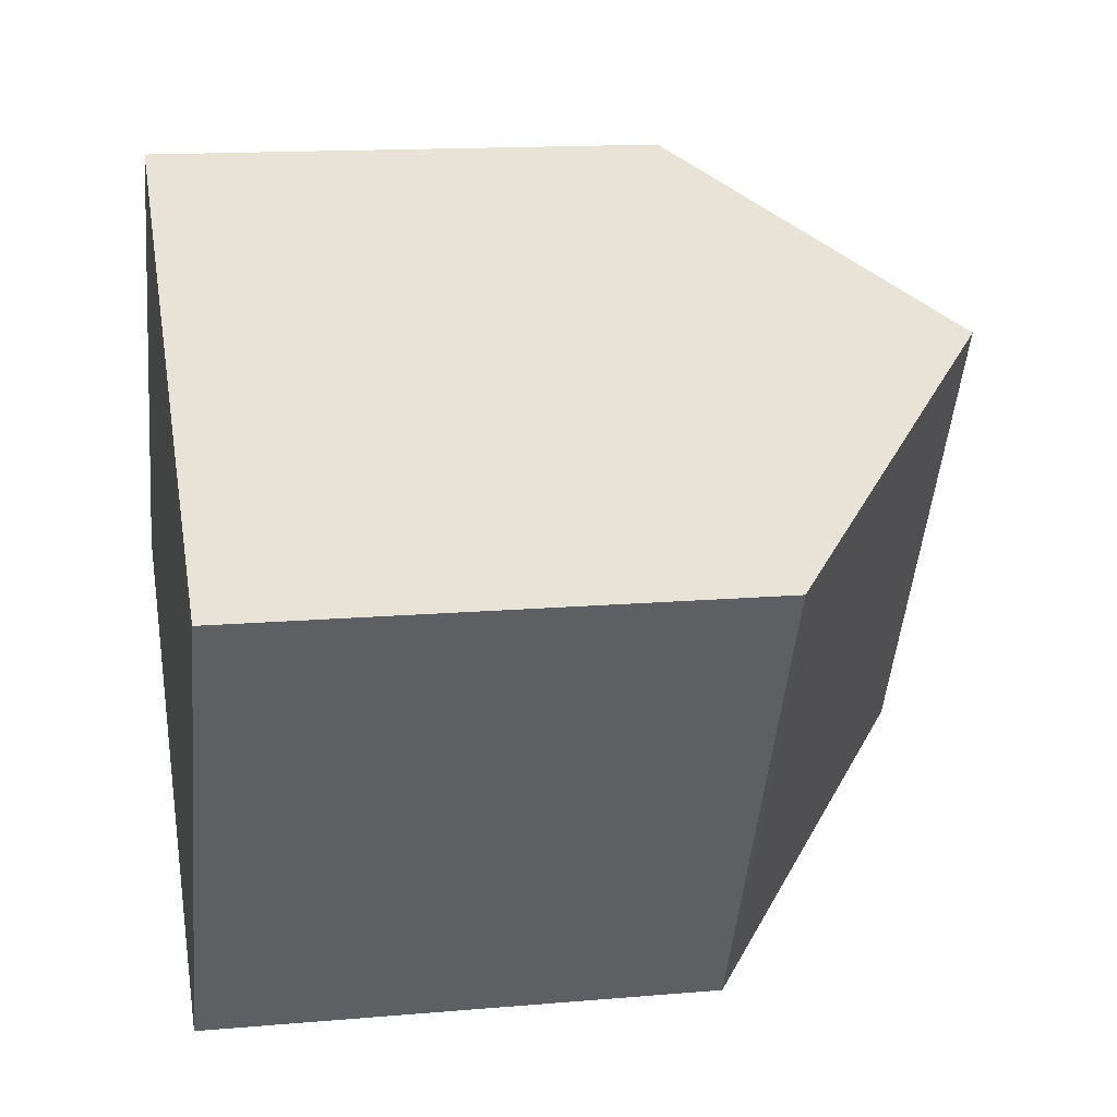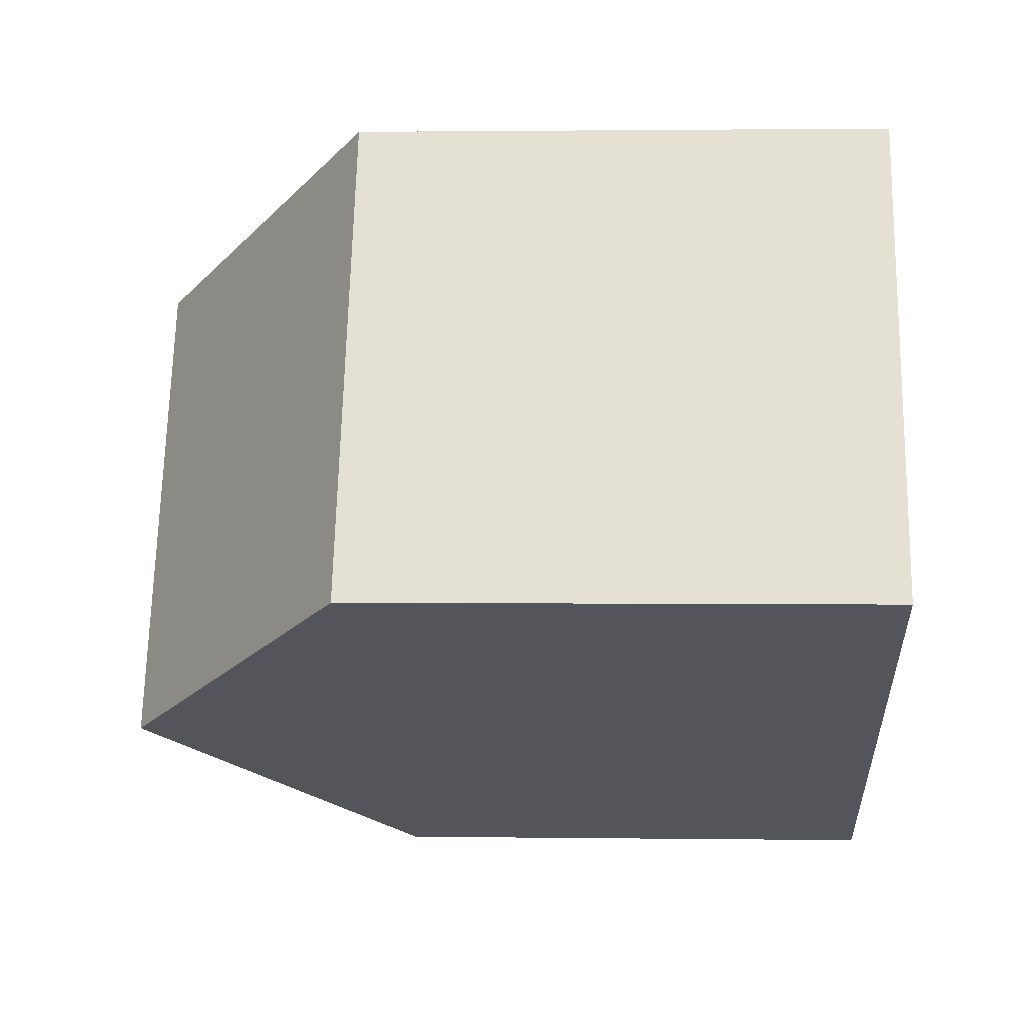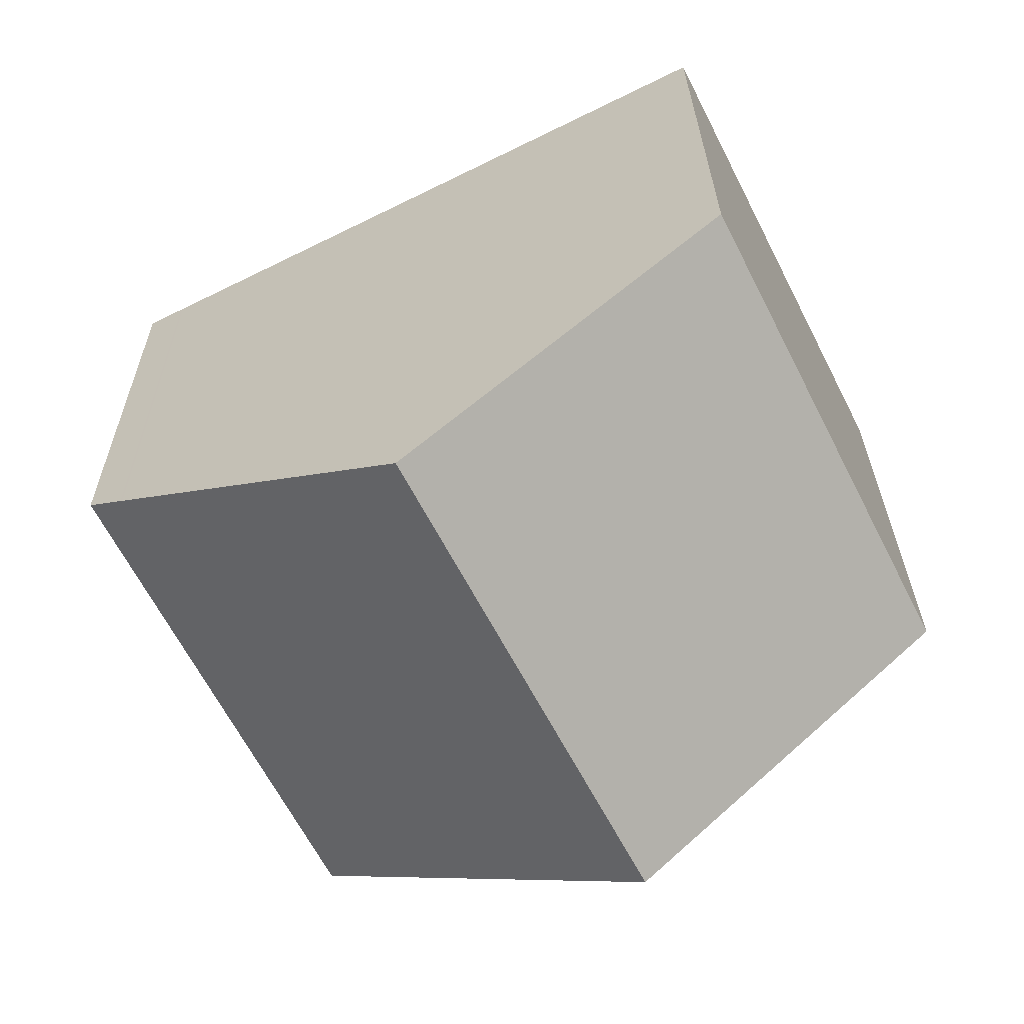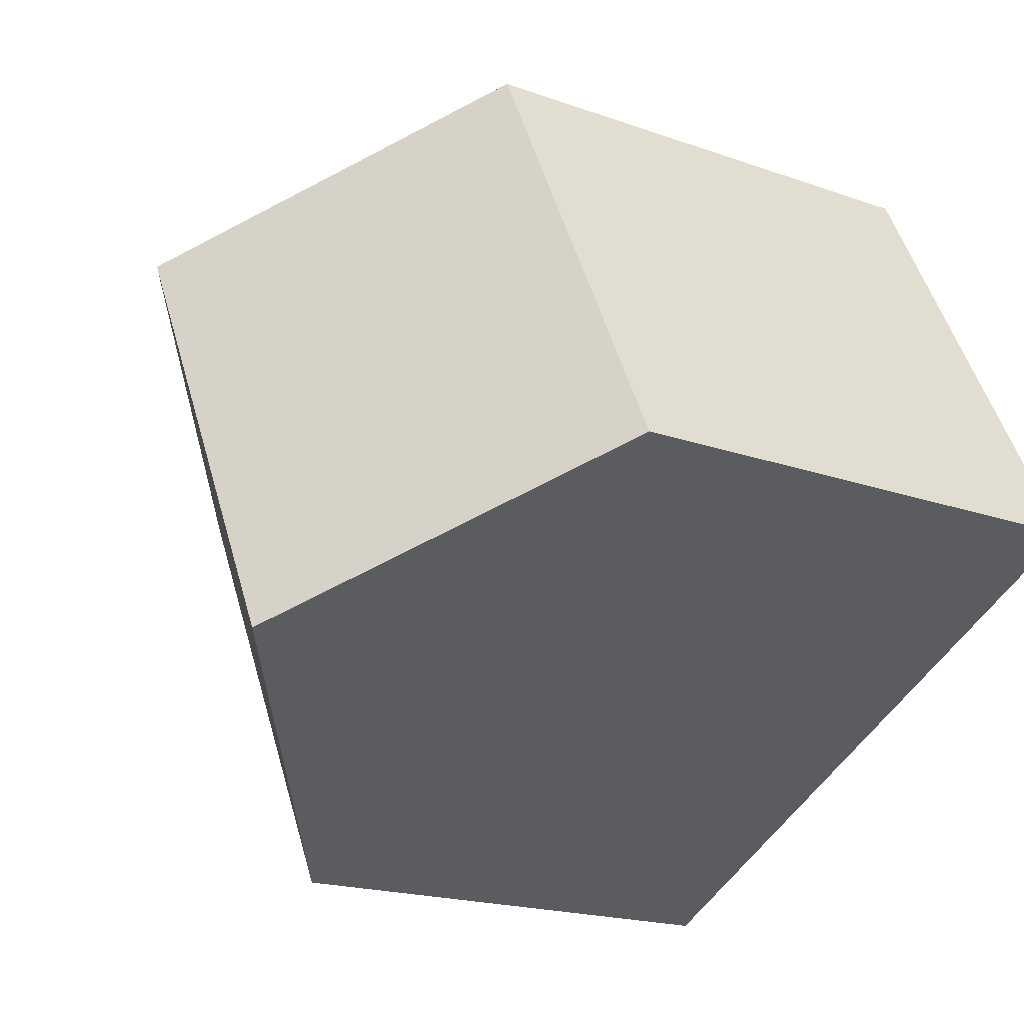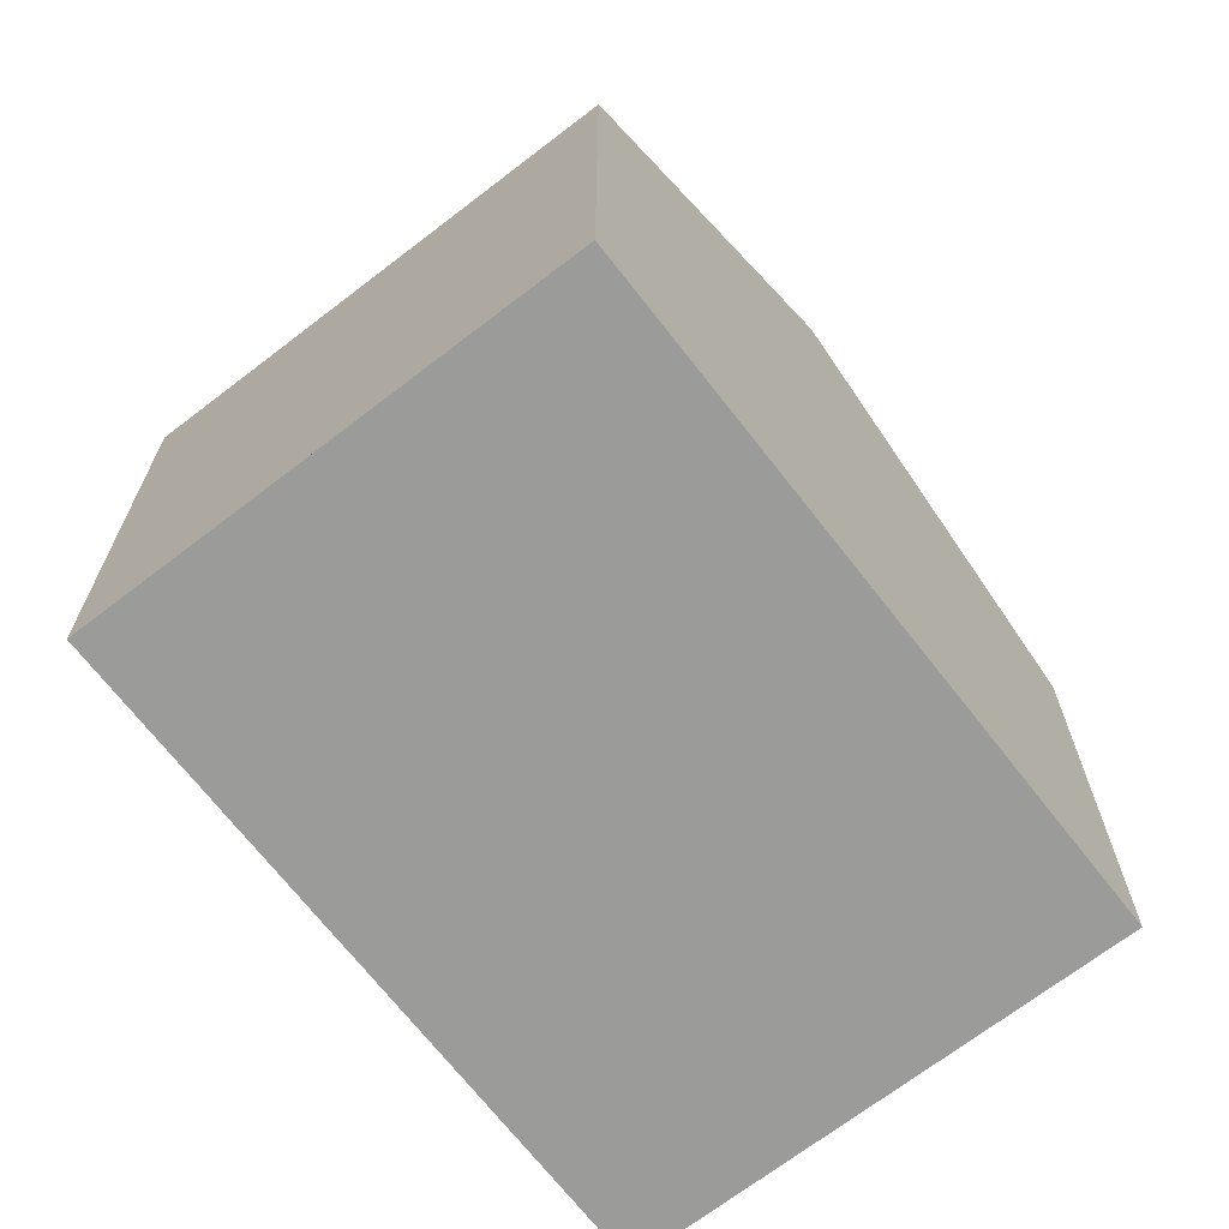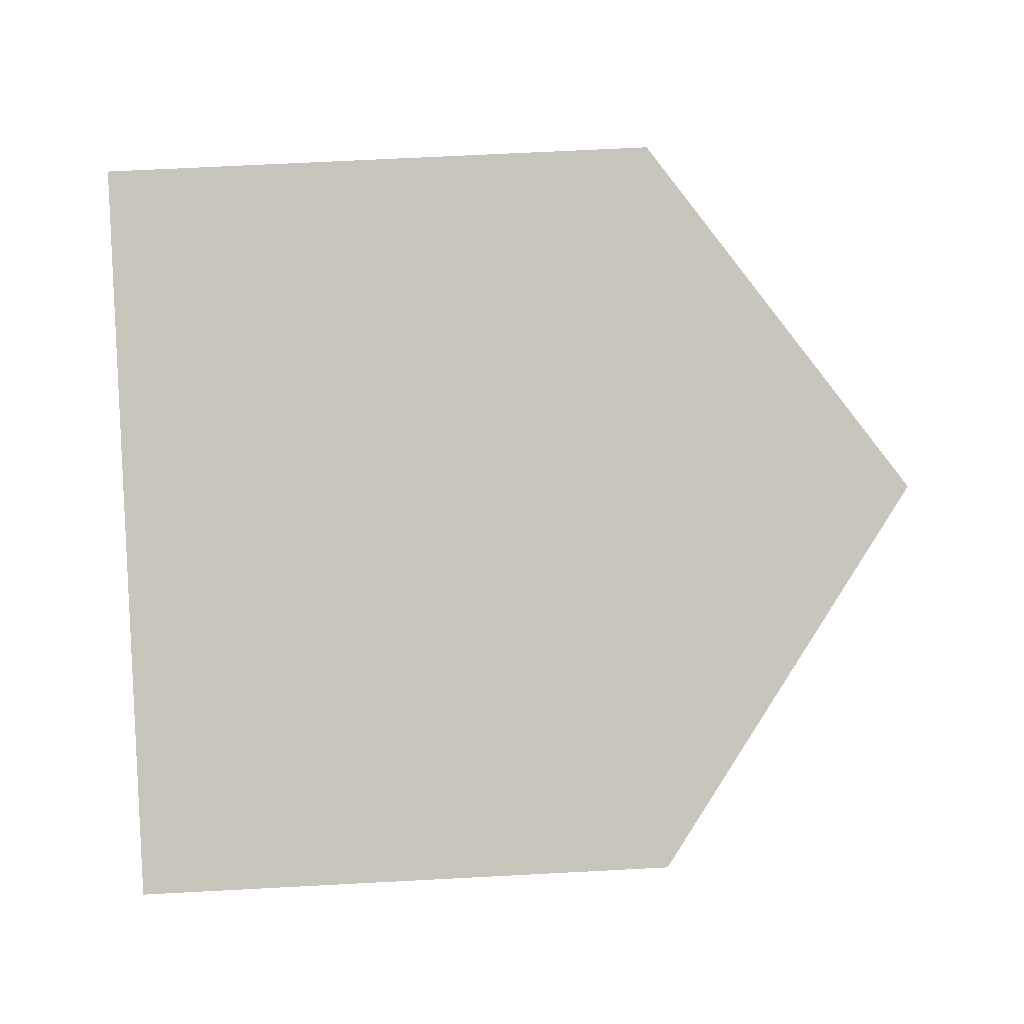
<metadata>
{"format":"obj","ext":"obj","renderer":"f3d","projection":"perspective","resolution":1024,"background":"white","views":[{"elev":14.4,"azim":-100.8,"up":"+Y"},{"elev":1.6,"azim":92.9,"up":"+Y"},{"elev":25.5,"azim":-0.4,"up":"+Y"},{"elev":-18.7,"azim":55.7,"up":"+Y"},{"elev":-69.6,"azim":154.4,"up":"+Z"},{"elev":63.7,"azim":-93.1,"up":"+Y"}]}
</metadata>
<code>
v -1839 -2047 6.38
v -1837 -2052 6.388
v -1844 -2056 6.134
v -1847 -2050 6.217
v -1843 -2048 9.296
v -1840 -2054 9.256
v -1841 -2048 7.991
v -1838 -2053 7.755
v -1840 -2054 9.256
v -1843 -2048 9.296
v -1842 -2055 8.132
v -1844 -2049 8.32
v -1847 -2050 6.376
v -1844 -2056 6.288
v -1839 -2047 6.411
v -1837 -2052 6.418
v -1842 -2051 9.274
v -1842 -2051 9.274
v -1840 -2050 7.864
v -1838 -2050 6.415
v -1843 -2052 8.219
v -1845 -2053 6.172
v -1845 -2053 6.329
v -1838 -2050 6.385
v -1845 -2053 6.507
v -1844 -2056 6.467
v -1847 -2050 6.555
v -1844 -2056 6.49
v -1845 -2053 6.528
v -1847 -2050 6.573
v -1838 -2050 6.385
v -1839 -2047 6.38
v -1839 -2047 0
v -1838 -2050 0
v -1837 -2052 6.418
v -1837 -2052 6.388
v -1837 -2052 -8.882e-16
v -1837 -2052 0
v -1845 -2053 6.172
v -1844 -2056 6.134
v -1844 -2056 0
v -1845 -2053 0
v -1847 -2050 6.376
v -1847 -2050 6.217
v -1847 -2050 0
v -1847 -2050 0
v -1841 -2048 7.991
v -1843 -2048 9.296
v -1843 -2048 1.776e-15
v -1841 -2048 0
v -1839 -2047 6.411
v -1841 -2048 7.991
v -1841 -2048 0
v -1839 -2047 0
v -1840 -2054 9.256
v -1838 -2053 7.755
v -1838 -2053 0
v -1840 -2054 0
v -1842 -2055 8.132
v -1840 -2054 9.256
v -1840 -2054 0
v -1842 -2055 -1.776e-15
v -1844 -2056 6.49
v -1842 -2055 8.132
v -1842 -2055 -1.776e-15
v -1844 -2056 0
v -1843 -2048 9.296
v -1844 -2049 8.32
v -1844 -2049 0
v -1843 -2048 1.776e-15
v -1847 -2050 6.555
v -1847 -2050 6.376
v -1847 -2050 0
v -1847 -2050 0
v -1844 -2056 6.134
v -1844 -2056 6.288
v -1844 -2056 0
v -1844 -2056 0
v -1839 -2047 6.38
v -1839 -2047 6.411
v -1839 -2047 0
v -1839 -2047 0
v -1838 -2053 7.755
v -1837 -2052 6.418
v -1837 -2052 0
v -1838 -2053 0
v -1847 -2050 6.217
v -1845 -2053 6.172
v -1845 -2053 0
v -1847 -2050 0
v -1837 -2052 6.388
v -1838 -2050 6.385
v -1838 -2050 0
v -1837 -2052 -8.882e-16
v -1844 -2056 6.288
v -1844 -2056 6.467
v -1844 -2056 0
v -1844 -2056 0
v -1847 -2050 6.573
v -1847 -2050 6.555
v -1847 -2050 0
v -1847 -2050 8.882e-16
v -1844 -2056 6.467
v -1844 -2056 6.49
v -1844 -2056 0
v -1844 -2056 0
v -1844 -2049 8.32
v -1847 -2050 6.573
v -1847 -2050 8.882e-16
v -1844 -2049 0
v -1844 -2056 0
v -1847 -2050 0
v -1839 -2047 0
v -1837 -2052 0
f 19 8 6 18
f 20 16 8 19
f 17 9 11 21
f 23 14 3 22
f 26 14 23 25
f 24 2 16 20
f 18 5 7 19
f 19 7 15 20
f 21 12 10 17
f 22 4 13 23
f 25 23 13 27
f 20 15 1 24
f 29 21 11 28
f 30 12 21 29
f 28 26 25 29
f 29 25 27 30
f 32 33 34 31
f 36 37 38 35
f 40 41 42 39
f 44 45 46 43
f 48 49 50 47
f 52 53 54 51
f 56 57 58 55
f 60 61 62 59
f 64 65 66 63
f 68 69 70 67
f 72 73 74 71
f 76 77 78 75
f 80 81 82 79
f 84 85 86 83
f 88 89 90 87
f 92 93 94 91
f 96 97 98 95
f 100 101 102 99
f 104 105 106 103
f 108 109 110 107
f 112 113 114 111

</code>
